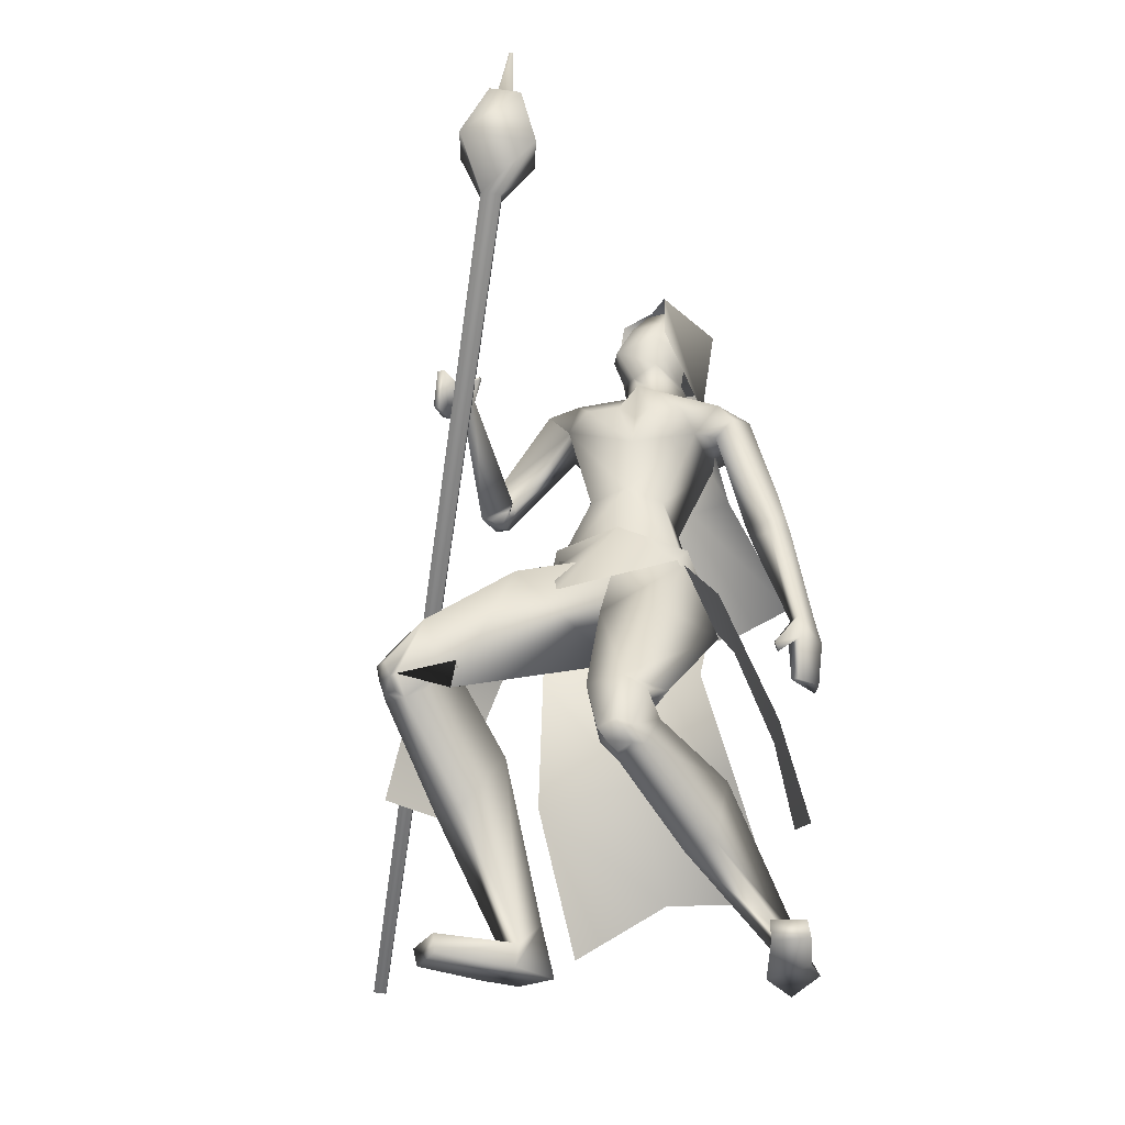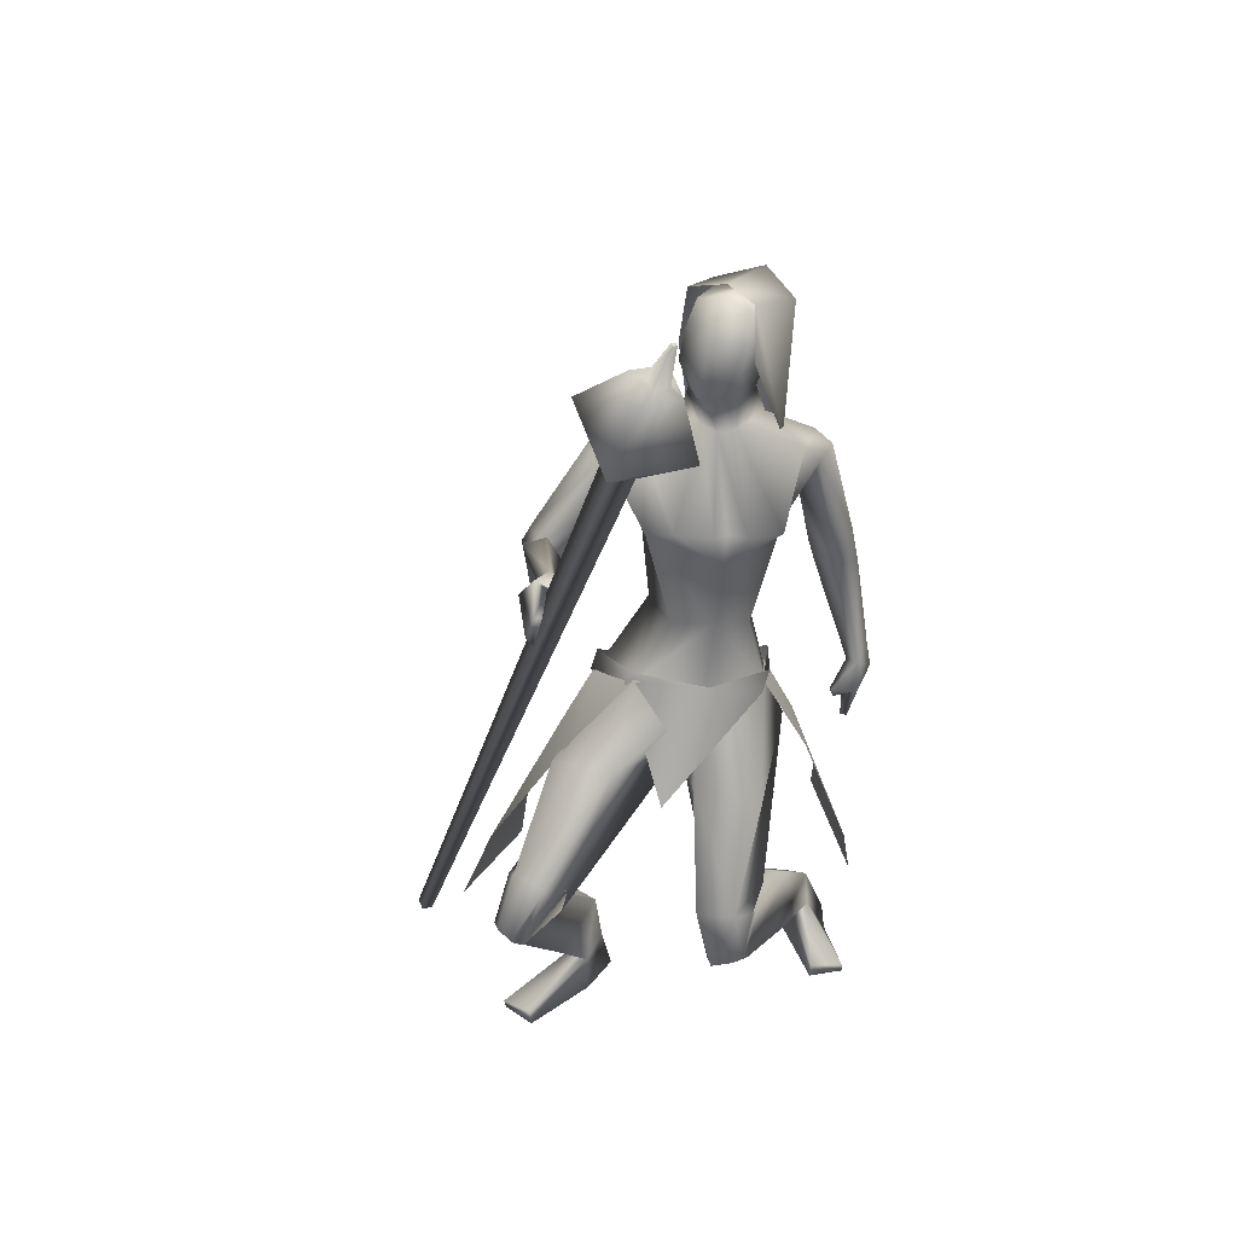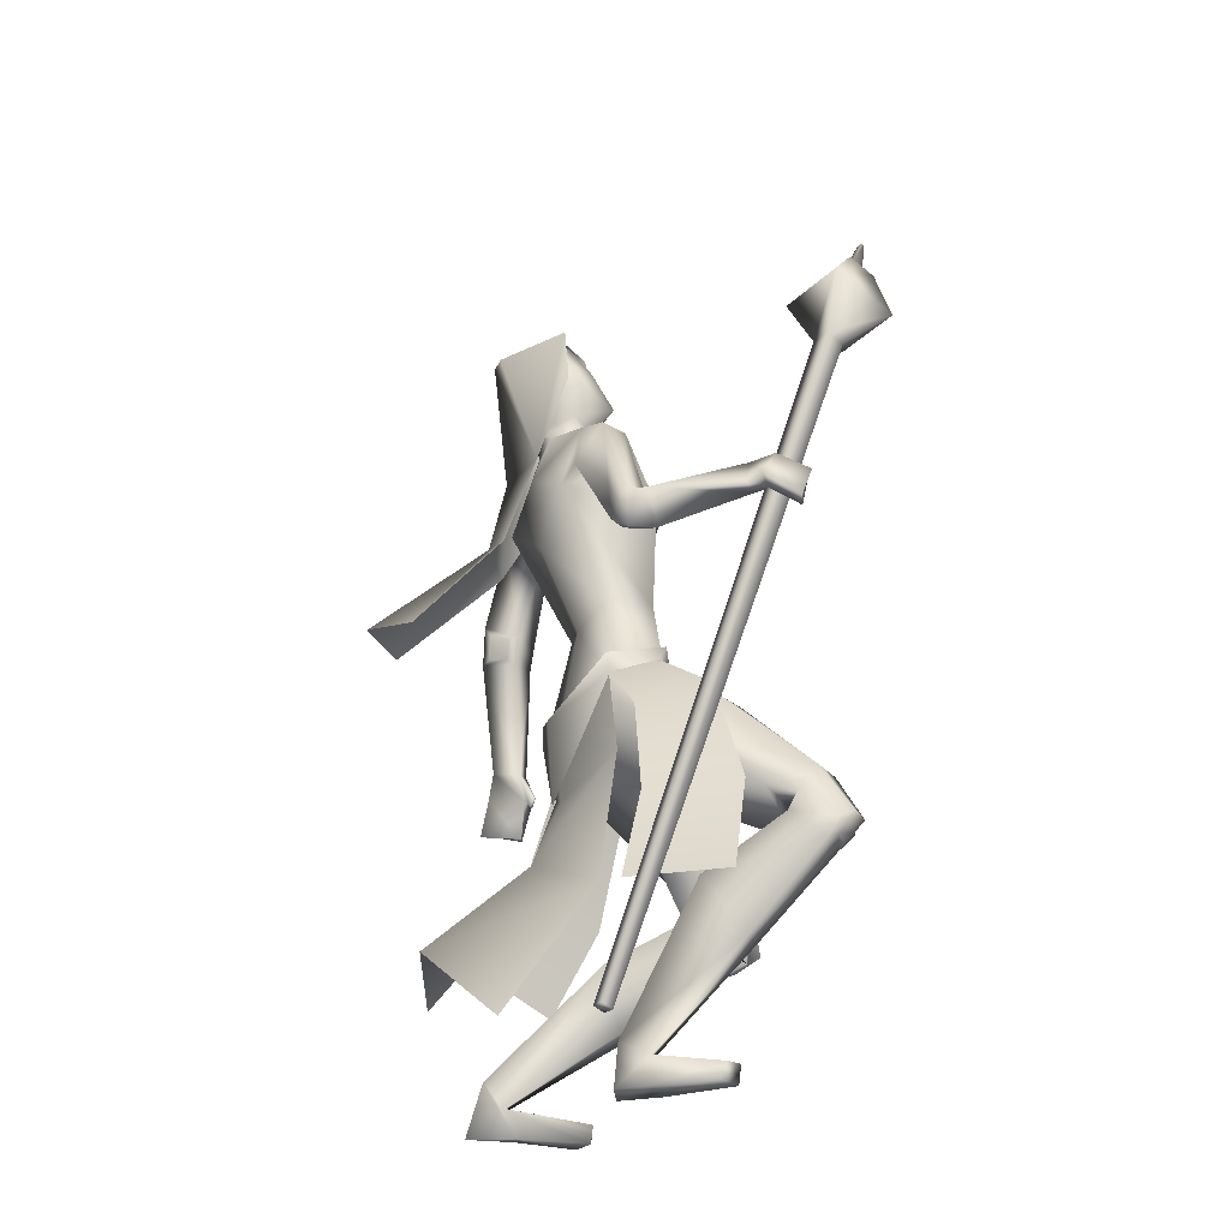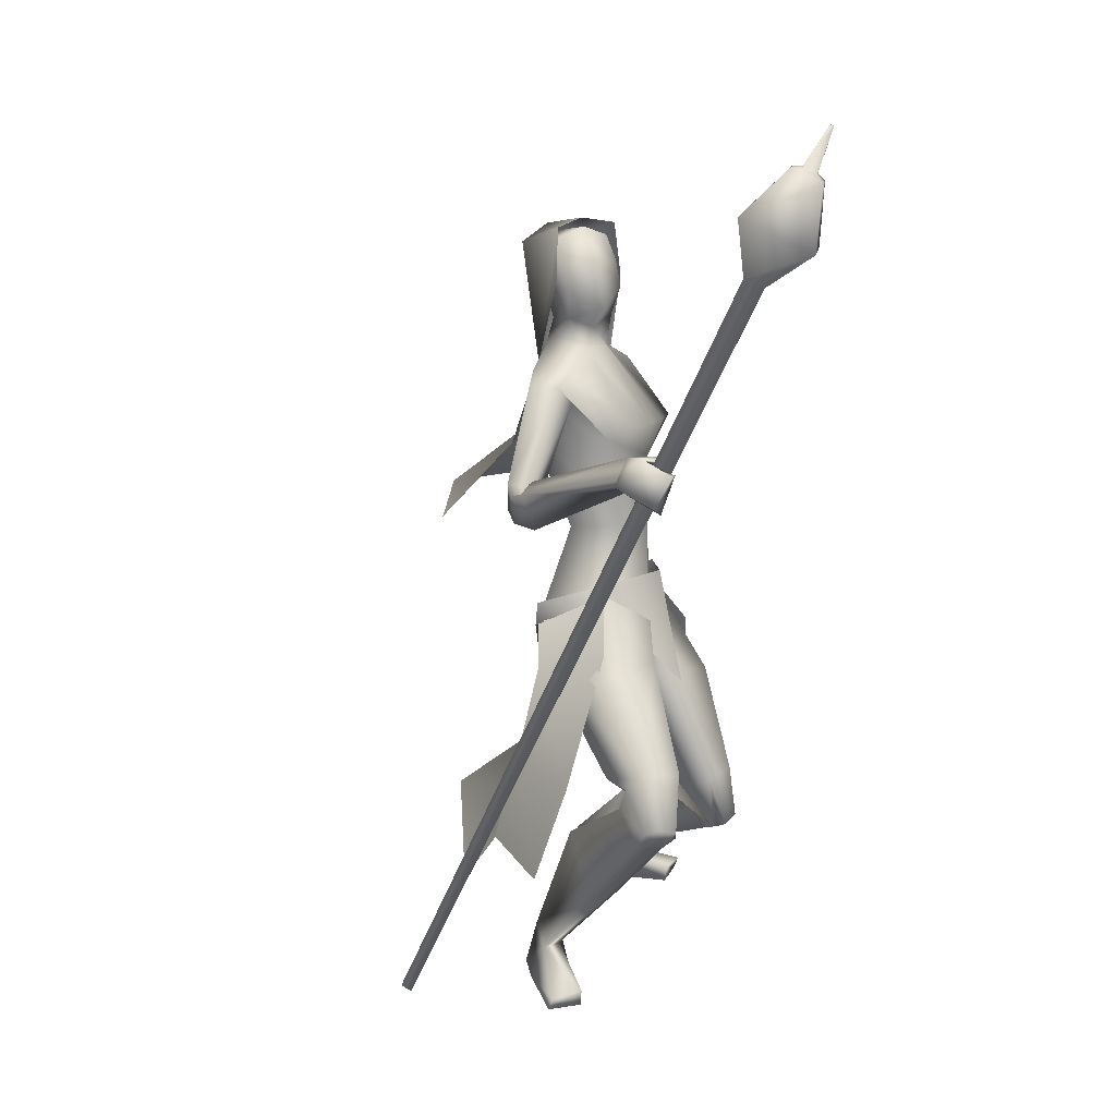
<metadata>
{"format":"obj","ext":"obj","renderer":"f3d","projection":"perspective","resolution":1024,"background":"white","views":[{"elev":-34.5,"azim":48.9,"up":"+Y"},{"elev":37.6,"azim":29.3,"up":"+Y"},{"elev":-22.4,"azim":-72.4,"up":"+Y"},{"elev":19.5,"azim":-27.2,"up":"+Y"}]}
</metadata>
<code>
o Cube_Cube.001
v -0.4906 -0.9362 -0.02661
v -0.4762 -0.9445 -0.01494
v -0.4882 -0.9424 0.001289
v -0.5026 -0.9341 -0.01038
v 0.05277 0.3531 0.2004
v 0.07934 0.3379 0.2219
v 0.05722 0.3417 0.2519
v 0.03064 0.3569 0.2304
v -5.8e-05 0.4635 0.2567
v 0.09751 0.4075 0.3358
v 0.1787 0.3936 0.2257
v 0.08117 0.4496 0.1467
v 0.1256 0.5313 0.2188
v 0.1667 0.5077 0.2521
v 0.1325 0.5136 0.2985
v 0.09138 0.5372 0.2652
v 0.1149 0.5361 0.2629
v 0.1336 0.5254 0.2781
v 0.1492 0.5227 0.257
v 0.1304 0.5335 0.2418
v 0.1612 0.6004 0.2682
v 0.1661 0.5977 0.2722
v 0.162 0.5983 0.2776
v 0.1572 0.6011 0.2737
v 0.09878 -0.2933 -0.1811
v 0.04495 -0.3425 -0.2911
v 0.1804 -0.3976 -0.1812
v 0.1007 -0.4273 -0.2952
v 0.1075 -0.3 -0.1595
v 0.1075 -0.2692 -0.1852
v 0.05355 -0.3572 -0.2963
v 0.05029 -0.3165 -0.2956
v -0.09874 -0.3634 -0.2363
v 0.03628 -0.4175 0.05216
v -0.02315 0.115 -0.3434
v 0.06475 0.1147 -0.2822
v -0.09333 0.123 -0.2627
v -0.01909 0.3529 -0.3723
v 0.05136 0.3308 -0.3351
v -0.08954 0.3308 -0.3351
v -0.01909 0.3843 -0.2396
v 0.038 0.3744 -0.2193
v -0.07618 0.3744 -0.2193
v 0.0461 0.2806 -0.2091
v -0.08428 0.2806 -0.2091
v -0.0546 -0.01926 -0.3627
v 0.0355 -0.03812 -0.3711
v -0.1262 -0.03867 -0.3076
v -0.1385 -0.1785 -0.5483
v 0.002637 -0.1807 -0.5527
v -0.2151 -0.208 -0.4333
v 0.03177 0.1526 -0.2833
v -0.08913 0.1602 -0.24
v -0.0351 0.1515 -0.2786
v 0.01858 0.1536 -0.2104
v -0.03322 0.1569 -0.1919
v 0.09123 0.1032 -0.3455
v -0.154 0.1386 -0.1619
v 0.1038 0.1057 -0.2835
v -0.09956 0.1384 -0.1215
v -0.0676 0.09586 -0.2797
v -0.07272 -0.03553 -0.2627
v 0.02177 0.03462 -0.3487
v -0.152 0.03601 -0.198
v 0.05217 -0.03501 -0.1116
v 0.1017 0.0088 -0.222
v -0.05733 0.0204 -0.05844
v 0.0462 -0.1406 -0.1003
v 0.079 -0.164 -0.1577
v -0.01926 -0.1497 -0.07654
v -0.04516 -0.1883 -0.2024
v 0.03275 -0.176 -0.2391
v -0.09216 -0.1578 -0.1359
v 0.1539 -0.09075 -0.3793
v -0.2615 -0.02765 -0.04909
v 0.1407 -0.1245 -0.3458
v -0.2277 -0.03622 -0.02769
v 0.09449 -0.101 -0.4235
v -0.2475 -0.08503 -0.07849
v 0.08696 -0.1273 -0.3581
v -0.1991 -0.07338 -0.05265
v 0.1632 -0.1636 -0.3916
v -0.2536 -0.03849 -0.01383
v 0.1469 -0.1726 -0.3557
v -0.2226 -0.02621 -0.03669
v 0.1073 -0.1674 -0.4309
v -0.234 -0.1029 -0.001692
v 0.0972 -0.1749 -0.367
v -0.1961 -0.06937 -0.0426
v 0.09929 -0.2941 -0.1839
v -0.07241 -0.2692 -0.04504
v -0.0851 -0.3673 -0.2192
v 0.04586 -0.3486 -0.289
v -0.1724 -0.3168 -0.1087
v 0.05175 -0.4335 -0.02968
v -0.03784 -0.3551 0.07963
v -0.02632 -0.458 -0.1329
v 0.1009 -0.4144 -0.2586
v -0.1737 -0.3876 -0.08256
v -0.07411 -0.4306 -0.1947
v 0.1625 -0.628 0.02421
v -0.1383 -0.5 0.2276
v 0.1033 -0.6298 0.0485
v -0.075 -0.5003 0.2372
v 0.0832 -0.6982 -0.04639
v -0.08167 -0.6008 0.1744
v 0.1678 -0.6238 -0.06883
v -0.1665 -0.5298 0.1438
v 0.1734 -0.7448 -0.009232
v -0.1614 -0.6199 0.2421
v 0.1224 -0.7562 -0.000286
v -0.1102 -0.6336 0.2433
v 0.08186 -0.6685 -0.05109
v -0.07983 -0.572 0.1584
v 0.1645 -0.6805 -0.05242
v -0.1607 -0.5743 0.1789
v 0.1576 -0.9997 -0.3745
v -0.2316 -0.9978 -0.02675
v 0.08424 -1.008 -0.346
v -0.1501 -1 -0.02591
v 0.06225 -1.008 -0.4258
v -0.1457 -1.001 -0.1025
v 0.1311 -0.9958 -0.4212
v -0.2135 -0.9972 -0.08486
v 0.08311 -0.9568 -0.3703
v -0.1628 -0.9515 -0.04416
v 0.123 -0.9519 -0.371
v -0.2022 -0.9459 -0.03218
v 0.06157 -0.9166 -0.3963
v -0.1509 -0.9131 -0.07963
v 0.09852 -0.9214 -0.4117
v -0.1899 -0.9218 -0.08575
v 0.2365 -0.9779 -0.2823
v -0.2517 -0.9731 0.09953
v 0.1898 -0.9723 -0.2485
v -0.1944 -0.9675 0.1054
v 0.1874 -1.004 -0.2516
v -0.1938 -0.9992 0.1015
v 0.2331 -1.004 -0.2924
v -0.2539 -0.9992 0.08904
v 0.1622 -0.4656 -0.4371
v -0.1147 -0.02248 0.2078
v 0.1703 -0.4794 -0.3752
v -0.08991 0.03501 0.2208
v 0.1465 -0.4718 -0.4433
v -0.1019 -0.03487 0.2054
v 0.1587 -0.478 -0.3721
v -0.08033 0.03395 0.2136
v 0.183 -0.3597 -0.3731
v -0.1211 0.04658 0.1231
v 0.1812 -0.348 -0.4167
v -0.1397 0.007244 0.1184
v 0.1554 -0.3544 -0.4248
v -0.1248 -0.01275 0.1296
v 0.1607 -0.359 -0.3779
v -0.1103 0.03074 0.12
v 0.03938 -0.2922 -0.08178
v 0.1588 -0.4566 -0.06685
v -0.1516 -0.3763 0.07863
v 0.1906 -0.4104 -0.3651
v -0.1212 0.05744 0.1675
v 0.1857 -0.3965 -0.4265
v -0.1596 0.007506 0.1519
v 0.1508 -0.4043 -0.431
v -0.1347 -0.01175 0.1574
v 0.1615 -0.4094 -0.3675
v -0.1037 0.04336 0.1598
v 0.1491 -0.4249 -0.3532
v -0.06062 0.03215 0.1543
v 0.1533 -0.4258 -0.3509
v -0.06081 0.03535 0.1579
v 0.147 -0.4081 -0.3464
v -0.06607 0.04352 0.1411
v 0.1514 -0.4093 -0.3438
v -0.06596 0.04701 0.145
v 0.05444 -0.7368 -0.1855
v -0.08786 -0.6823 0.05246
v 0.1494 -0.7277 -0.2128
v -0.1862 -0.6717 0.04465
v 0.1506 -0.8453 -0.1767
v -0.183 -0.7706 0.1177
v 0.09098 -0.8451 -0.1682
v -0.1231 -0.7745 0.1126
v 0.123 0.08421 -0.3461
v -0.1861 0.1259 -0.1129
v 0.1218 0.07357 -0.3036
v -0.1437 0.1201 -0.08599
v 0.08233 0.04872 -0.2963
v -0.1016 0.08328 -0.1139
v 0.07128 0.04682 -0.3756
v -0.165 0.06588 -0.1689
v 0.08883 0.02591 -0.1216
v 0.04654 0.03207 -0.08668
v 0.1273 0.01972 -0.168
v -0.006171 0.03917 -0.05769
v 0.1586 -0.1271 -0.3852
v -0.2658 -0.0449 -0.03059
v 0.1438 -0.1484 -0.3506
v -0.2308 -0.04334 -0.02385
v 0.101 -0.1344 -0.427
v -0.25 -0.1021 -0.04905
v 0.0921 -0.151 -0.3623
v -0.2032 -0.08138 -0.04341
v 0.07795 -0.6559 -0.0296
v -0.07043 -0.5537 0.1731
v 0.1766 -0.6448 -0.01426
v -0.1621 -0.5271 0.2044
v 0.1771 -0.7222 0.01886
v -0.1574 -0.5893 0.261
v 0.1206 -0.7376 0.03593
v -0.09909 -0.6047 0.2698
v 0.1344 -0.7387 0.03532
v -0.1127 -0.6044 0.2726
v 0.1658 -0.73 0.02577
v -0.1451 -0.5957 0.2676
v 0.1355 -0.7505 0.01281
v -0.1196 -0.6225 0.2562
v 0.1634 -0.744 0.007281
v -0.1477 -0.615 0.2548
v 0.1365 -0.7259 0.05669
v -0.1091 -0.5853 0.2883
v 0.1648 -0.7164 0.04491
v -0.1391 -0.5768 0.2803
v 0.08986 -0.148 -0.377
v -0.2108 -0.08889 -0.04606
v 0.09495 -0.1385 -0.4141
v -0.2377 -0.1008 -0.04925
v 0.09385 -0.165 -0.3812
v -0.2069 -0.08334 -0.04071
v 0.0991 -0.1598 -0.4155
v -0.2279 -0.1017 -0.0197
v 0.08664 -0.1305 -0.3754
v -0.2126 -0.08539 -0.05833
v 0.09082 -0.1176 -0.4102
v -0.2387 -0.09609 -0.06406
v 0.001045 0.1607 -0.1789
v 0.05273 0.0212 -0.1209
v -0.01909 0.2047 -0.2955
v 0.01841 0.198 -0.2756
v -0.05659 0.198 -0.2756
v -0.01909 0.2437 -0.3575
v 0.03929 0.2661 -0.2716
v -0.07747 0.2661 -0.2716
v 0.03536 0.3333 -0.3275
v -0.07354 0.3333 -0.3275
v -0.01909 0.3434 -0.3384
v 0.02505 0.2122 -0.2035
v -0.06323 0.2122 -0.2035
v -0.01909 0.1945 -0.1879
v 0.02804 0.3511 -0.2316
v -0.06621 0.3511 -0.2316
v -0.01909 0.3697 -0.2296
v 0.03451 0.2643 -0.1879
v -0.07269 0.2643 -0.1879
v -0.01909 0.2357 -0.1465
v 0.2138 -0.7866 -0.3329
v 0.0858 -0.7139 -0.4352
v -0.2948 -0.698 -0.0475
v -0.3035 -0.7003 0.1316
v -0.2007 -0.3862 -0.05458
v -0.1249 -0.3369 0.0545
v -0.1732 -0.3108 -0.1108
v -0.07169 -0.2688 -0.04646
v 0.05697 -0.2451 -0.06879
v -0.103 -0.5113 -0.2241
v -0.1741 -0.2838 -0.1102
v -0.1823 -0.3228 -0.1014
v -0.06883 -0.2435 -0.0395
v -0.08768 -0.2709 -0.04571
v -0.1981 -0.7606 -0.4079
v -0.002128 -0.8098 -0.4714
v -0.09136 -0.5032 -0.2141
v 0.04343 -0.4554 -0.2688
v -0.09136 -0.3717 -0.2267
v 0.05016 -0.353 -0.2923
v -0.1763 -0.32 -0.1051
v -0.1676 -0.4485 -0.09365
v -0.2639 -0.8869 -0.2511
v -0.1128 -0.6119 -0.2554
v 0.05168 -0.6223 -0.326
v -0.2007 -0.6714 -0.1132
v 0.04301 0.2997 -0.2996
v -0.08119 0.2997 -0.2996
v -0.01909 0.2936 -0.348
v 0.03607 0.3077 -0.2097
v -0.07425 0.3077 -0.2097
v -0.01909 0.3154 -0.1888
v 0.038 0.3744 -0.2193
v 0.2322 -0.6343 -0.2527
v 0.1221 -0.5912 -0.3578
v -0.2619 -0.5501 -0.02534
v -0.2414 -0.5414 0.1336
f 1 2 3
f 1 3 4
f 1 5 6
f 1 6 2
f 2 6 7
f 2 7 3
f 3 7 8
f 3 8 4
f 5 1 4
f 5 4 8
f 5 8 9
f 5 9 12
f 8 7 10
f 8 10 9
f 7 6 11
f 7 11 10
f 6 5 12
f 6 12 11
f 11 12 13
f 11 13 14
f 10 11 14
f 10 14 15
f 9 10 15
f 9 15 16
f 12 9 16
f 12 16 13
f 13 16 17
f 13 17 20
f 16 15 18
f 16 18 17
f 15 14 19
f 15 19 18
f 14 13 20
f 14 20 19
f 19 20 21
f 19 21 22
f 18 19 22
f 18 22 23
f 17 18 23
f 17 23 24
f 20 17 24
f 20 24 21
f 21 24 23
f 21 23 22
f 26 25 27
f 26 27 28
f 29 31 32
f 29 32 30
f 31 265 33
f 31 33 32
f 29 30 264
f 29 264 34
f 36 35 38
f 36 38 39
f 38 35 37
f 38 37 40
f 39 38 41
f 39 41 42
f 41 38 40
f 41 40 43
f 36 39 42
f 36 42 44
f 43 40 37
f 43 37 45
f 35 36 47
f 35 47 46
f 48 37 35
f 48 35 46
f 46 47 50
f 46 50 49
f 51 48 46
f 51 46 49
f 52 55 59
f 52 59 57
f 60 56 53
f 60 53 58
f 52 57 61
f 52 61 54
f 61 58 53
f 61 53 54
f 61 57 63
f 61 63 62
f 64 58 61
f 64 61 62
f 66 65 68
f 66 68 69
f 68 65 67
f 68 67 70
f 62 63 72
f 62 72 71
f 73 64 62
f 73 62 71
f 63 66 69
f 63 69 72
f 70 67 64
f 70 64 73
f 71 72 93
f 71 93 92
f 94 73 71
f 94 71 92
f 72 69 90
f 72 90 93
f 91 70 73
f 91 73 94
f 93 98 100
f 93 100 92
f 100 99 94
f 100 94 92
f 117 119 121
f 117 121 123
f 122 120 118
f 122 118 124
f 129 121 119
f 129 119 125
f 120 122 130
f 120 130 126
f 131 123 121
f 131 121 129
f 122 124 132
f 122 132 130
f 127 117 123
f 127 123 131
f 124 118 128
f 124 128 132
f 127 125 135
f 127 135 133
f 136 126 128
f 136 128 134
f 117 127 133
f 117 133 139
f 134 128 118
f 134 118 140
f 125 119 137
f 125 137 135
f 138 120 126
f 138 126 136
f 119 117 139
f 119 139 137
f 140 118 120
f 140 120 138
f 135 137 139
f 135 139 133
f 140 138 136
f 140 136 134
f 141 143 147
f 141 147 145
f 148 144 142
f 148 142 146
f 68 157 90
f 68 90 69
f 91 157 68
f 91 68 70
f 90 157 95
f 90 95 158
f 96 157 91
f 96 91 159
f 90 158 98
f 90 98 93
f 99 159 91
f 99 91 94
f 149 160 162
f 149 162 151
f 163 161 150
f 163 150 152
f 160 143 141
f 160 141 162
f 142 144 161
f 142 161 163
f 151 162 164
f 151 164 153
f 165 163 152
f 165 152 154
f 162 141 145
f 162 145 164
f 146 142 163
f 146 163 165
f 166 147 143
f 166 143 160
f 144 148 167
f 144 167 161
f 153 164 166
f 153 166 155
f 167 165 154
f 167 154 156
f 164 145 147
f 164 147 166
f 148 146 165
f 148 165 167
f 166 160 170
f 166 170 168
f 171 161 167
f 171 167 169
f 155 166 168
f 155 168 172
f 169 167 156
f 169 156 173
f 160 149 174
f 160 174 170
f 175 150 161
f 175 161 171
f 149 155 172
f 149 172 174
f 173 156 150
f 173 150 175
f 172 168 170
f 172 170 174
f 171 169 173
f 171 173 175
f 115 178 176
f 115 176 113
f 177 179 116
f 177 116 114
f 178 131 129
f 178 129 176
f 130 132 179
f 130 179 177
f 109 180 178
f 109 178 115
f 179 181 110
f 179 110 116
f 180 127 131
f 180 131 178
f 132 128 181
f 132 181 179
f 111 182 180
f 111 180 109
f 181 183 112
f 181 112 110
f 182 125 127
f 182 127 180
f 128 126 183
f 128 183 181
f 113 176 182
f 113 182 111
f 183 177 114
f 183 114 112
f 176 129 125
f 176 125 182
f 126 130 177
f 126 177 183
f 95 97 105
f 95 105 103
f 106 97 96
f 106 96 104
f 98 158 101
f 98 101 107
f 102 159 99
f 102 99 108
f 97 98 107
f 97 107 105
f 108 99 97
f 108 97 106
f 101 158 95
f 101 95 103
f 96 159 102
f 96 102 104
f 82 84 149
f 82 149 151
f 150 85 83
f 150 83 152
f 82 151 153
f 82 153 86
f 154 152 83
f 154 83 87
f 84 88 155
f 84 155 149
f 156 89 85
f 156 85 150
f 86 153 155
f 86 155 88
f 156 154 87
f 156 87 89
f 59 186 184
f 59 184 57
f 185 187 60
f 185 60 58
f 186 76 74
f 186 74 184
f 75 77 187
f 75 187 185
f 66 188 186
f 66 186 59
f 187 189 67
f 187 67 60
f 188 80 76
f 188 76 186
f 77 81 189
f 77 189 187
f 63 190 188
f 63 188 66
f 189 191 64
f 189 64 67
f 190 78 80
f 190 80 188
f 81 79 191
f 81 191 189
f 57 184 190
f 57 190 63
f 191 185 58
f 191 58 64
f 184 74 78
f 184 78 190
f 79 75 185
f 79 185 191
f 97 100 98
f 99 100 97
f 95 157 97
f 97 157 96
f 59 194 66
f 67 195 60
f 55 192 194
f 55 194 59
f 195 193 56
f 195 56 60
f 65 66 194
f 65 194 192
f 195 67 65
f 195 65 193
f 76 198 196
f 76 196 74
f 197 199 77
f 197 77 75
f 198 84 82
f 198 82 196
f 83 85 199
f 83 199 197
f 74 196 200
f 74 200 78
f 201 197 75
f 201 75 79
f 196 82 86
f 196 86 200
f 87 83 197
f 87 197 201
f 80 202 198
f 80 198 76
f 199 203 81
f 199 81 77
f 202 88 84
f 202 84 198
f 85 89 203
f 85 203 199
f 107 206 204
f 107 204 105
f 205 207 108
f 205 108 106
f 206 115 113
f 206 113 204
f 114 116 207
f 114 207 205
f 101 208 206
f 101 206 107
f 207 209 102
f 207 102 108
f 208 109 115
f 208 115 206
f 116 110 209
f 116 209 207
f 105 204 210
f 105 210 103
f 211 205 106
f 211 106 104
f 204 113 111
f 204 111 210
f 112 114 205
f 112 205 211
f 210 111 216
f 210 216 212
f 217 112 211
f 217 211 213
f 103 210 212
f 103 212 220
f 213 211 104
f 213 104 221
f 109 208 214
f 109 214 218
f 215 209 110
f 215 110 219
f 208 101 222
f 208 222 214
f 223 102 209
f 223 209 215
f 111 109 218
f 111 218 216
f 219 110 112
f 219 112 217
f 101 103 220
f 101 220 222
f 221 104 102
f 221 102 223
f 220 212 214
f 220 214 222
f 215 213 221
f 215 221 223
f 212 216 218
f 212 218 214
f 219 217 213
f 219 213 215
f 88 202 224
f 88 224 228
f 225 203 89
f 225 89 229
f 202 80 232
f 202 232 224
f 233 81 203
f 233 203 225
f 200 86 230
f 200 230 226
f 231 87 201
f 231 201 227
f 78 200 226
f 78 226 234
f 227 201 79
f 227 79 235
f 86 88 228
f 86 228 230
f 229 89 87
f 229 87 231
f 80 78 234
f 80 234 232
f 235 79 81
f 235 81 233
f 234 226 224
f 234 224 232
f 225 227 235
f 225 235 233
f 226 230 228
f 226 228 224
f 229 231 227
f 229 227 225
f 192 55 236
f 192 236 237
f 236 56 193
f 236 193 237
f 65 192 237
f 237 193 65
f 253 247 239
f 253 239 242
f 240 248 254
f 240 254 243
f 238 241 242
f 238 242 239
f 243 241 238
f 243 238 240
f 250 244 246
f 250 246 252
f 246 245 251
f 246 251 252
f 255 249 247
f 255 247 253
f 248 249 255
f 248 255 254
f 52 239 247
f 52 247 55
f 248 240 53
f 248 53 56
f 52 54 238
f 52 238 239
f 238 54 53
f 238 53 240
f 55 247 249
f 55 249 236
f 249 248 56
f 249 56 236
f 262 260 261
f 262 261 263
f 269 34 264
f 269 264 268
f 267 266 33
f 267 33 265
f 269 268 266
f 269 266 267
f 274 275 273
f 274 273 272
f 274 272 277
f 274 277 276
f 273 280 279
f 273 279 272
f 280 271 270
f 280 270 279
f 277 272 279
f 277 279 281
f 281 279 270
f 281 270 278
f 242 282 285
f 242 285 253
f 282 244 250
f 282 250 285
f 245 283 286
f 245 286 251
f 283 243 254
f 283 254 286
f 244 282 284
f 244 284 246
f 282 242 241
f 282 241 284
f 243 283 284
f 243 284 241
f 283 245 246
f 283 246 284
f 286 287 252
f 286 252 251
f 285 250 252
f 285 252 287
f 286 254 255
f 286 255 287
f 285 287 255
f 285 255 253
f 27 289 290
f 27 290 28
f 289 256 257
f 289 257 290
f 260 291 292
f 260 292 261
f 291 258 259
f 291 259 292

</code>
